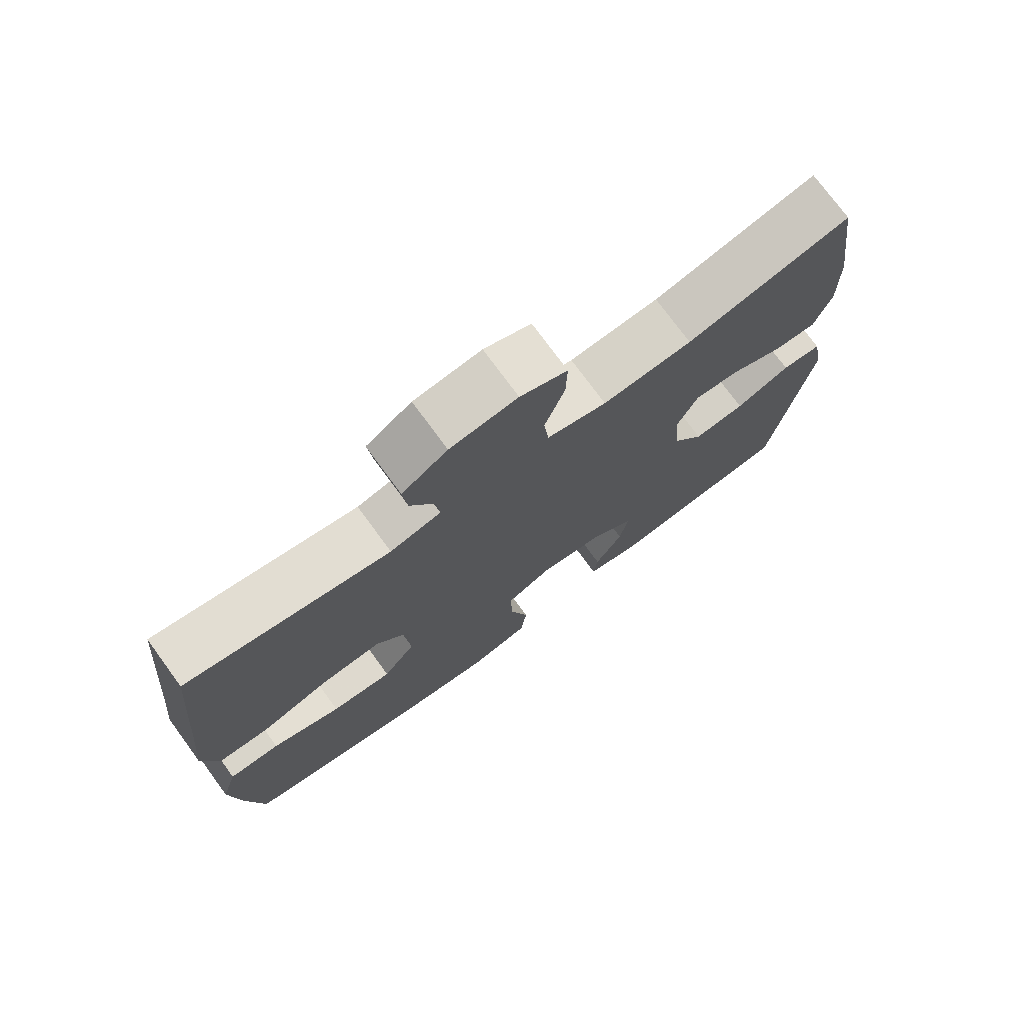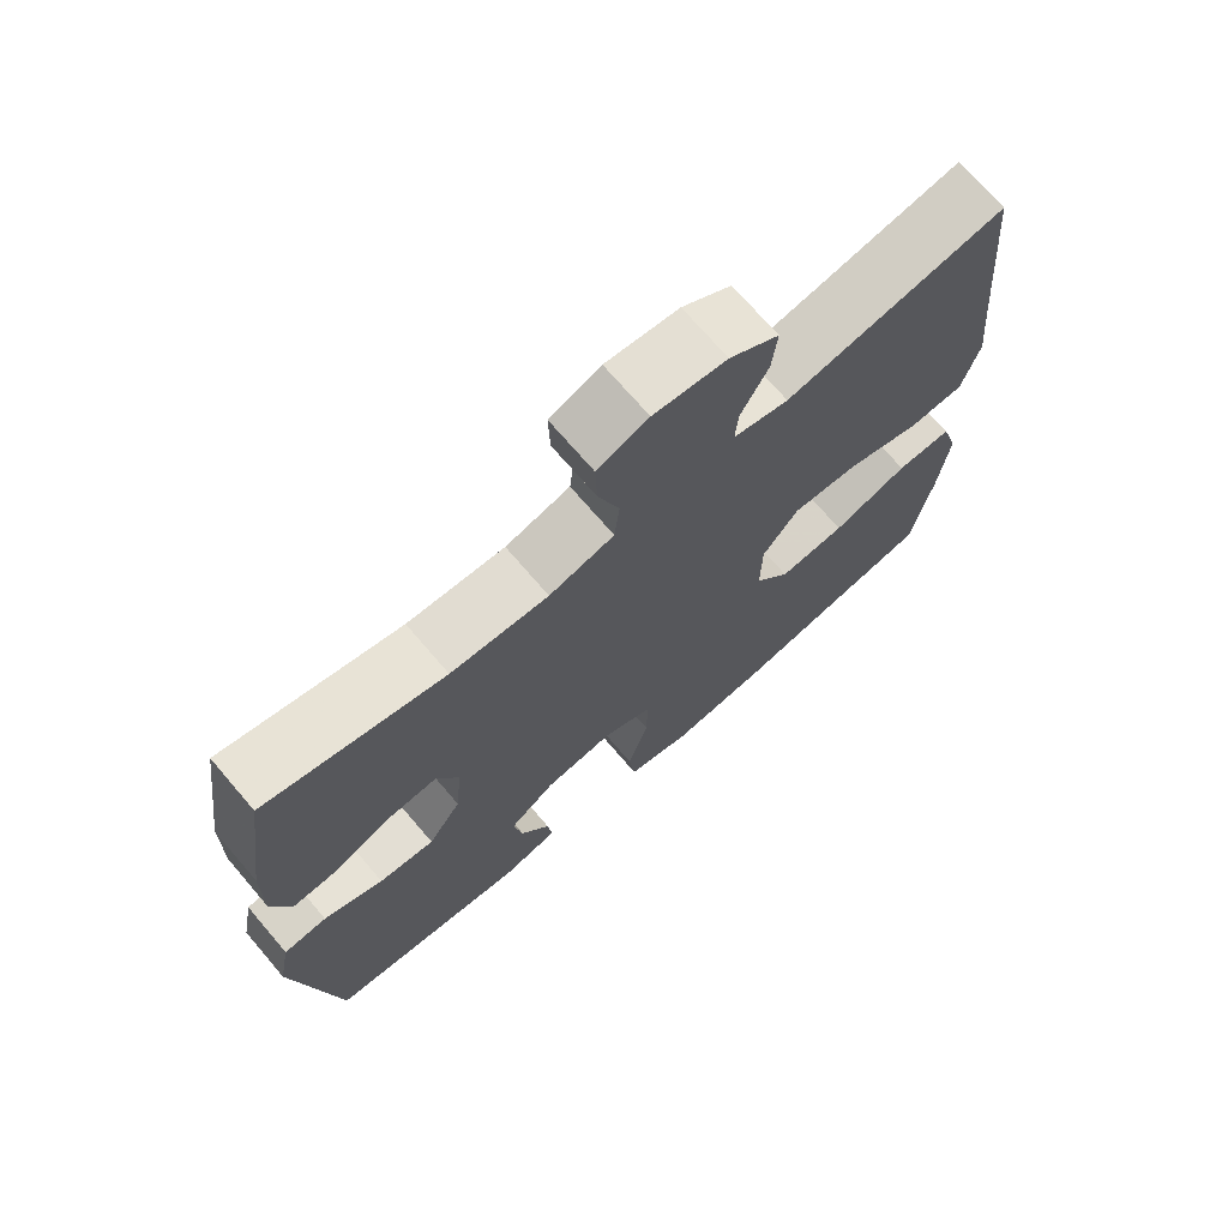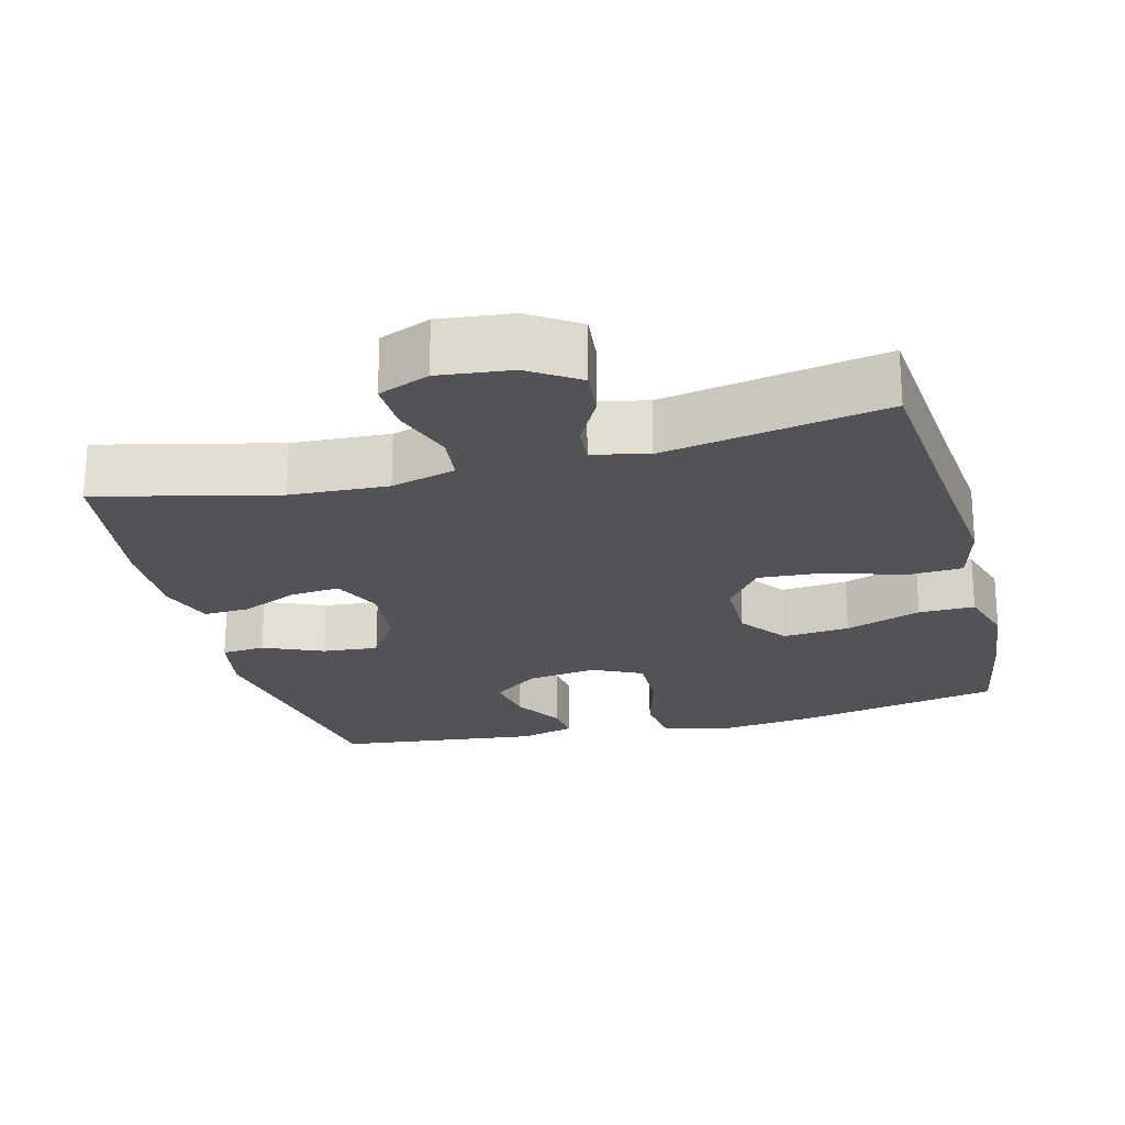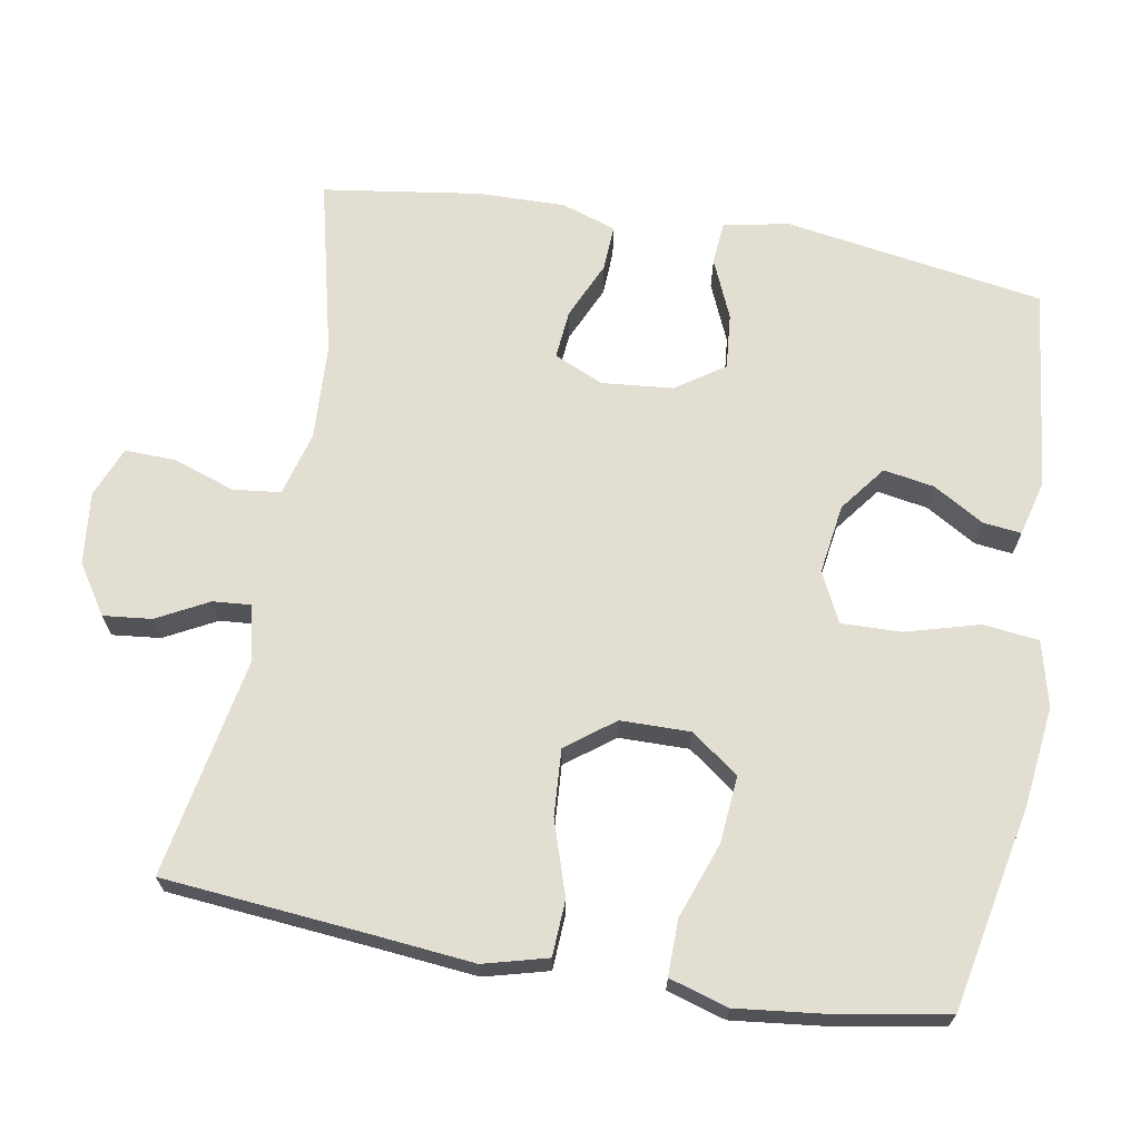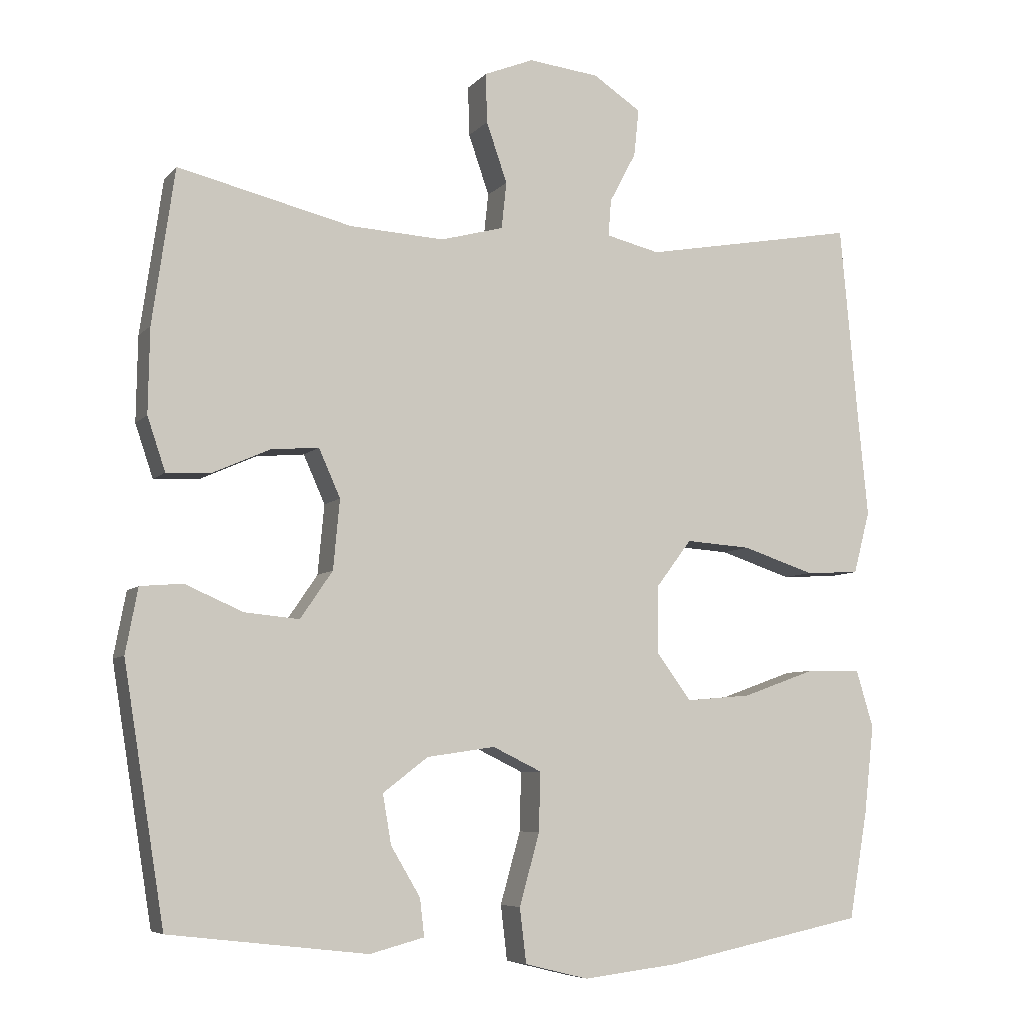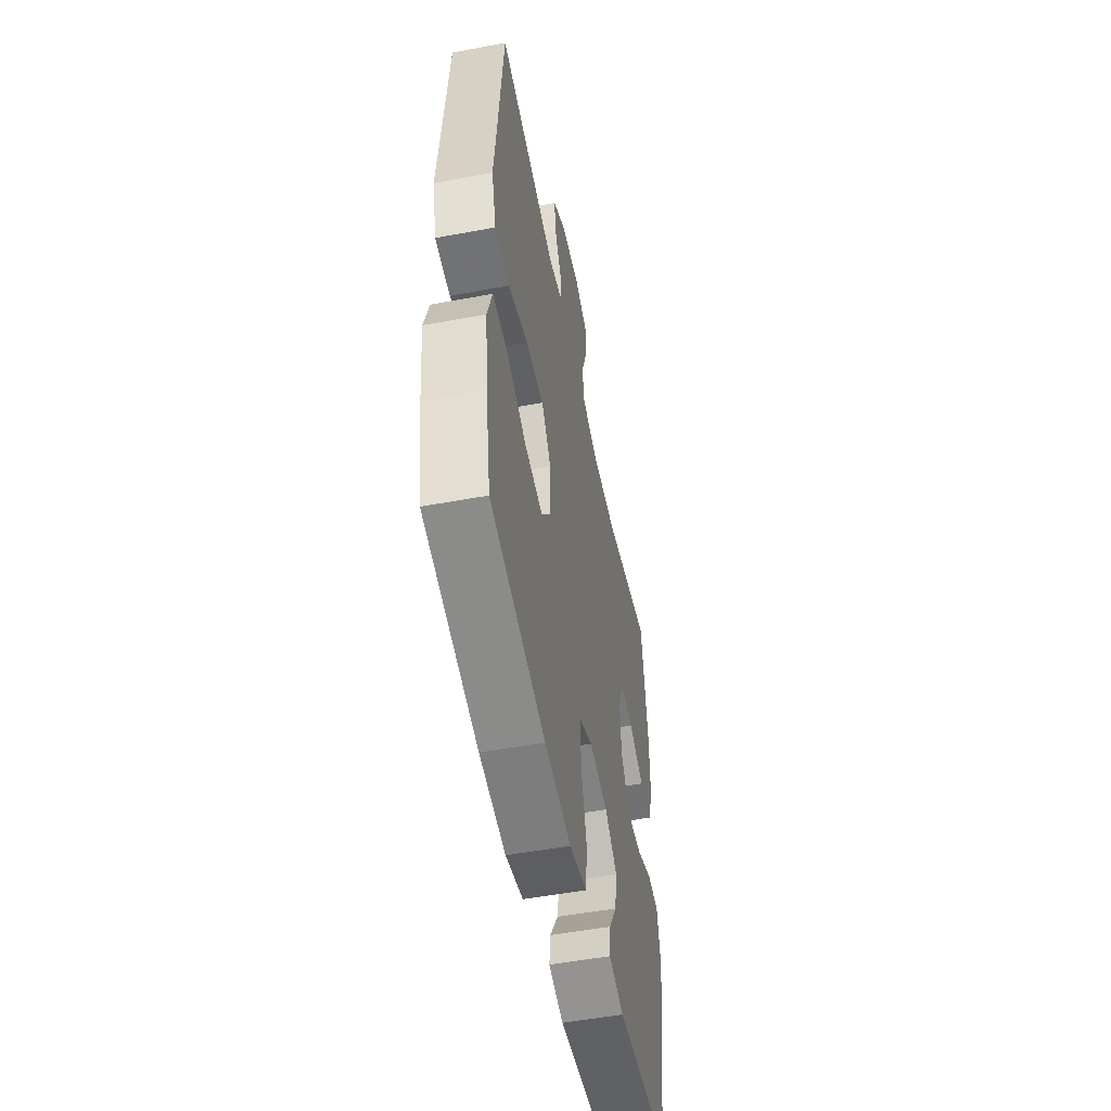
<metadata>
{"format":"obj","ext":"obj","renderer":"f3d","projection":"perspective","resolution":1024,"background":"white","views":[{"elev":75.0,"azim":143.8,"up":"+Z"},{"elev":71.6,"azim":-40.6,"up":"+Z"},{"elev":-22.4,"azim":14.6,"up":"+Y"},{"elev":67.7,"azim":99.9,"up":"+Y"},{"elev":-6.7,"azim":-21.8,"up":"+Z"},{"elev":-52.7,"azim":101.3,"up":"+Z"}]}
</metadata>
<code>
v 0.5 0.07 0.5
v 0.526 0.07 0.216
v 0.539 0.07 0.084
v 0.516 0.07 -0.003
v 0.44 0.07 -0.007
v 0.339 0.07 0.026
v 0.248 0.07 0.032
v 0.199 0.07 -0.033
v 0.198 0.07 -0.128
v 0.246 0.07 -0.193
v 0.337 0.07 -0.185
v 0.44 0.07 -0.148
v 0.516 0.07 -0.147
v 0.54 0.07 -0.227
v 0.526 0.07 -0.351
v 0.5 0.07 -0.5
v 0.221 0.07 -0.557
v 0.087 0.07 -0.573
v -0.002 0.07 -0.551
v -0.011 0.07 -0.475
v 0.017 0.07 -0.375
v 0.019 0.07 -0.293
v -0.049 0.07 -0.26
v -0.144 0.07 -0.274
v -0.207 0.07 -0.322
v -0.195 0.07 -0.391
v -0.154 0.07 -0.46
v -0.148 0.07 -0.512
v -0.224 0.07 -0.532
v -0.5 0.07 -0.5
v -0.557 0.07 -0.147
v -0.54 0.07 -0.057
v -0.481 0.07 -0.052
v -0.4 0.07 -0.087
v -0.324 0.07 -0.094
v -0.279 0.07 -0.028
v -0.27 0.07 0.069
v -0.3 0.07 0.136
v -0.367 0.07 0.13
v -0.445 0.07 0.095
v -0.508 0.07 0.092
v -0.533 0.07 0.166
v -0.531 0.07 0.284
v -0.5 0.07 0.5
v -0.258 0.07 0.442
v -0.126 0.07 0.435
v -0.038 0.07 0.459
v -0.031 0.07 0.524
v -0.06 0.07 0.608
v -0.062 0.07 0.677
v 0.007 0.07 0.705
v 0.106 0.07 0.694
v 0.173 0.07 0.65
v 0.166 0.07 0.584
v 0.129 0.07 0.514
v 0.125 0.07 0.463
v 0.2 0.07 0.445
v 0.5 0 0.5
v 0.526 0 0.216
v 0.539 0 0.084
v 0.516 0 -0.003
v 0.44 0 -0.007
v 0.339 0 0.026
v 0.248 0 0.032
v 0.199 0 -0.033
v 0.198 0 -0.128
v 0.246 0 -0.193
v 0.337 0 -0.185
v 0.44 0 -0.148
v 0.516 0 -0.147
v 0.54 0 -0.227
v 0.526 0 -0.351
v 0.5 0 -0.5
v 0.221 0 -0.557
v 0.087 0 -0.573
v -0.002 0 -0.551
v -0.011 0 -0.475
v 0.017 0 -0.375
v 0.019 0 -0.293
v -0.049 0 -0.26
v -0.144 0 -0.274
v -0.207 0 -0.322
v -0.195 0 -0.391
v -0.154 0 -0.46
v -0.148 0 -0.512
v -0.224 0 -0.532
v -0.5 0 -0.5
v -0.557 0 -0.147
v -0.54 0 -0.057
v -0.481 0 -0.052
v -0.4 0 -0.087
v -0.324 0 -0.094
v -0.279 0 -0.028
v -0.27 0 0.069
v -0.3 0 0.136
v -0.367 0 0.13
v -0.445 0 0.095
v -0.508 0 0.092
v -0.533 0 0.166
v -0.531 0 0.284
v -0.5 0 0.5
v -0.258 0 0.442
v -0.126 0 0.435
v -0.038 0 0.459
v -0.031 0 0.524
v -0.06 0 0.608
v -0.062 0 0.677
v 0.007 0 0.705
v 0.106 0 0.694
v 0.173 0 0.65
v 0.166 0 0.584
v 0.129 0 0.514
v 0.125 0 0.463
v 0.2 0 0.445
f 52 53 54 55
f 52 55 56
f 51 52 56
f 48 49 50 51
f 47 48 51 56
f 46 47 56 57
f 42 43 44 45
f 42 45 46
f 39 40 41 42
f 38 39 42 46
f 37 38 46 57
f 31 32 33 34
f 31 34 35
f 30 31 35
f 29 30 35 36
f 26 27 28 29
f 25 26 29 36
f 18 19 20 21
f 18 21 22
f 17 18 22
f 16 17 22
f 15 16 22 23
f 11 12 13 14
f 10 11 14 15
f 3 4 5 6
f 2 3 6 7
f 1 2 7
f 57 1 7 8
f 24 25 36 37
f 23 24 37 57
f 10 15 23
f 9 10 23
f 8 9 23 57
f 112 111 110 109
f 113 112 109
f 113 109 108
f 108 107 106 105
f 113 108 105 104
f 114 113 104 103
f 102 101 100 99
f 103 102 99
f 99 98 97 96
f 103 99 96 95
f 114 103 95 94
f 91 90 89 88
f 92 91 88
f 92 88 87
f 93 92 87 86
f 86 85 84 83
f 93 86 83 82
f 78 77 76 75
f 79 78 75
f 79 75 74
f 79 74 73
f 80 79 73 72
f 71 70 69 68
f 72 71 68 67
f 63 62 61 60
f 64 63 60 59
f 64 59 58
f 65 64 58 114
f 94 93 82 81
f 114 94 81 80
f 80 72 67
f 80 67 66
f 114 80 66 65
f 1 58 59 2
f 2 59 60 3
f 3 60 61 4
f 4 61 62 5
f 5 62 63 6
f 6 63 64 7
f 7 64 65 8
f 8 65 66 9
f 9 66 67 10
f 10 67 68 11
f 11 68 69 12
f 12 69 70 13
f 13 70 71 14
f 14 71 72 15
f 15 72 73 16
f 16 73 74 17
f 17 74 75 18
f 18 75 76 19
f 19 76 77 20
f 20 77 78 21
f 21 78 79 22
f 22 79 80 23
f 23 80 81 24
f 24 81 82 25
f 25 82 83 26
f 26 83 84 27
f 27 84 85 28
f 28 85 86 29
f 29 86 87 30
f 30 87 88 31
f 31 88 89 32
f 32 89 90 33
f 33 90 91 34
f 34 91 92 35
f 35 92 93 36
f 36 93 94 37
f 37 94 95 38
f 38 95 96 39
f 39 96 97 40
f 40 97 98 41
f 41 98 99 42
f 42 99 100 43
f 43 100 101 44
f 44 101 102 45
f 45 102 103 46
f 46 103 104 47
f 47 104 105 48
f 48 105 106 49
f 49 106 107 50
f 50 107 108 51
f 51 108 109 52
f 52 109 110 53
f 53 110 111 54
f 54 111 112 55
f 55 112 113 56
f 56 113 114 57
f 57 114 58 1

</code>
